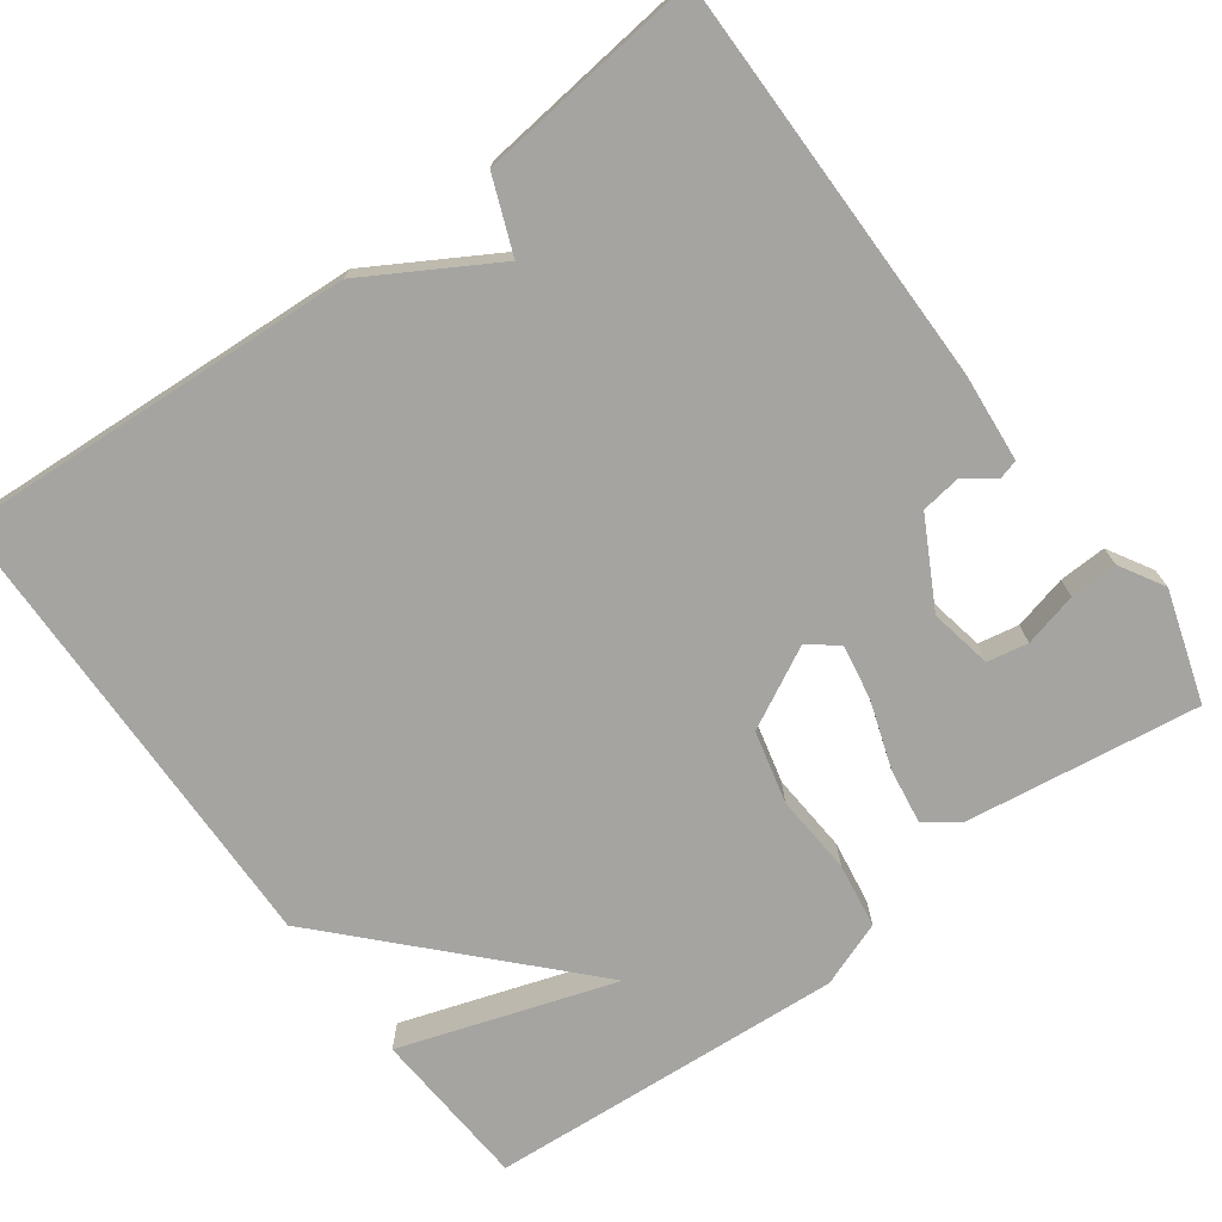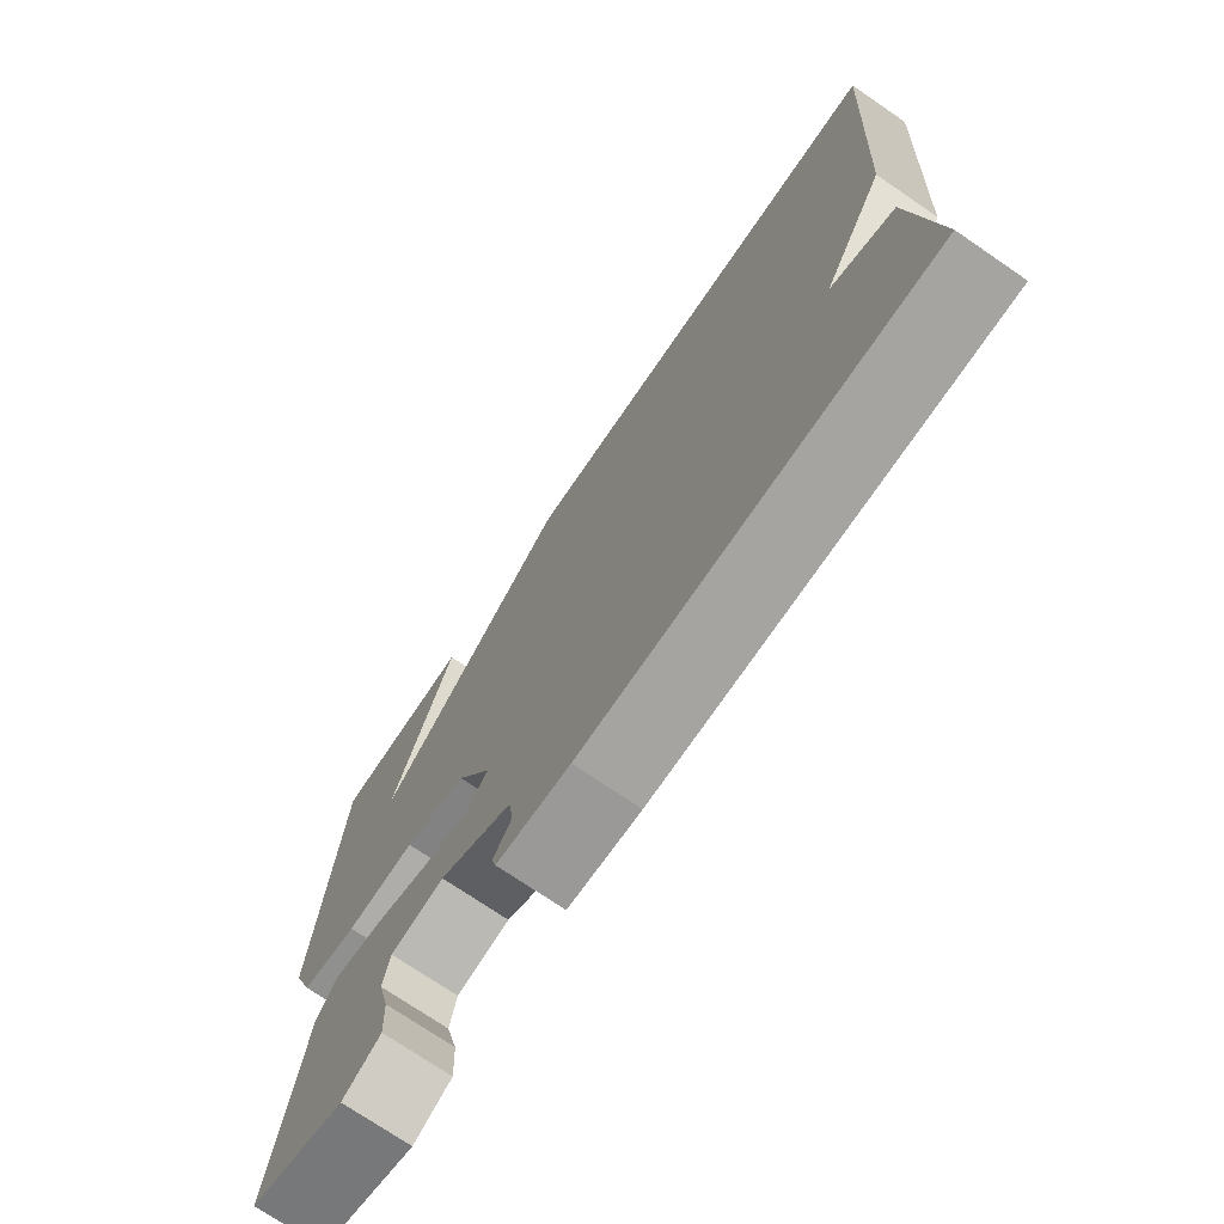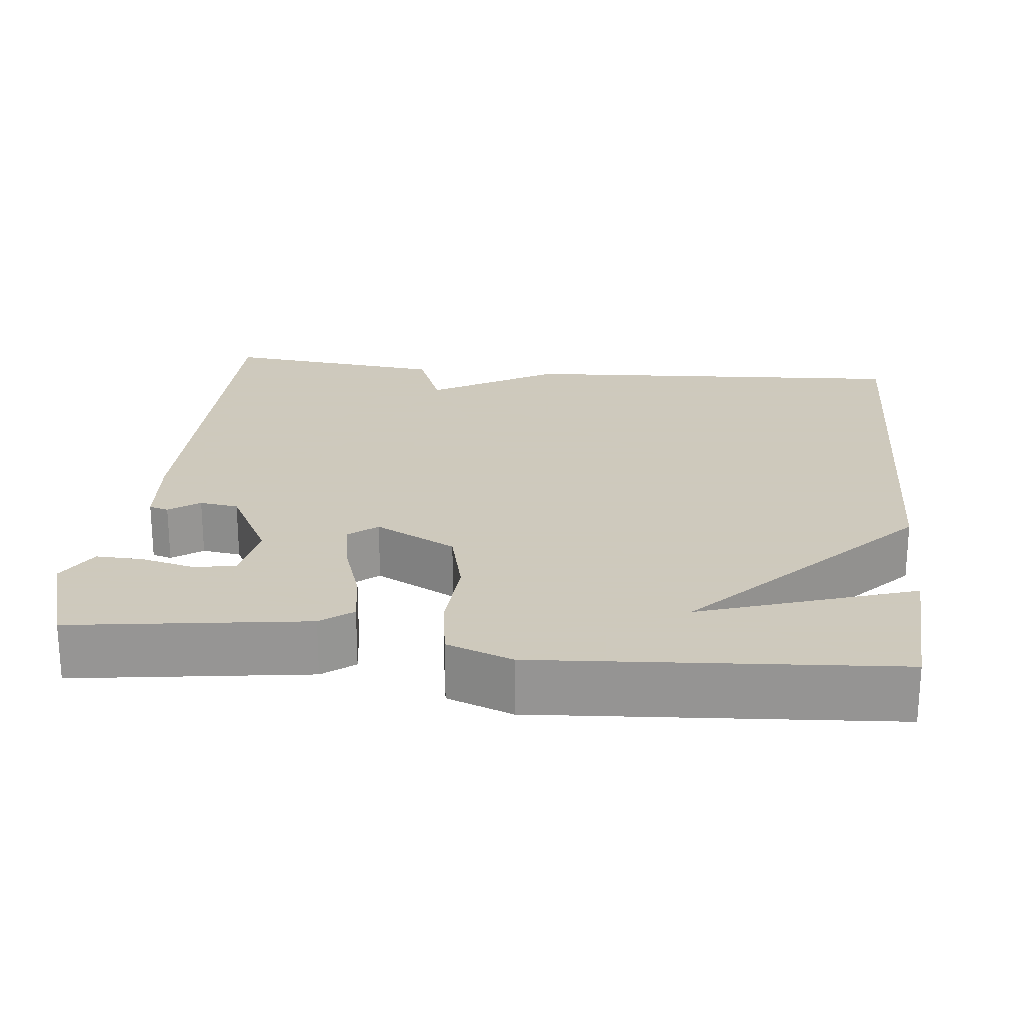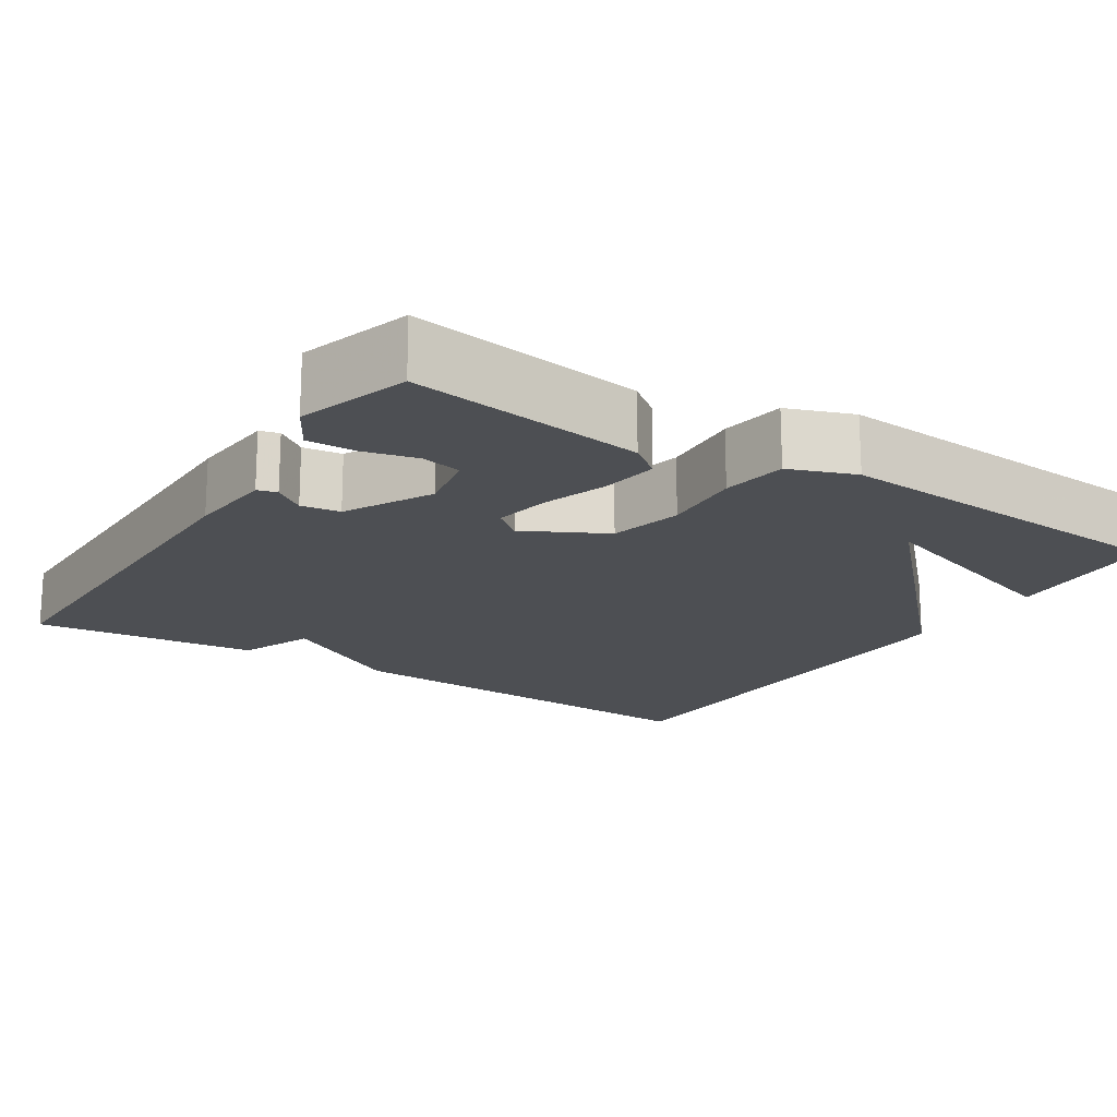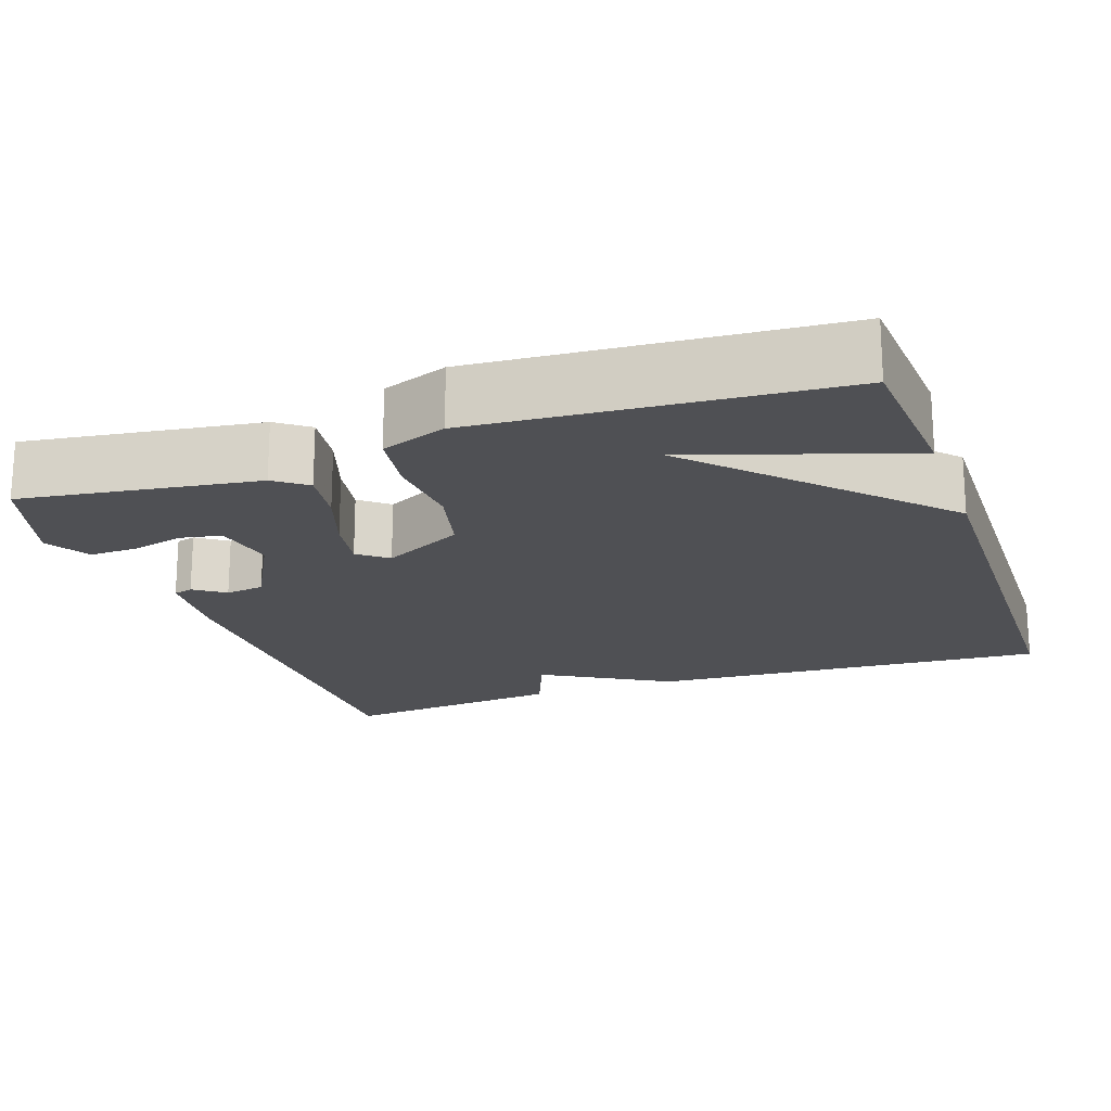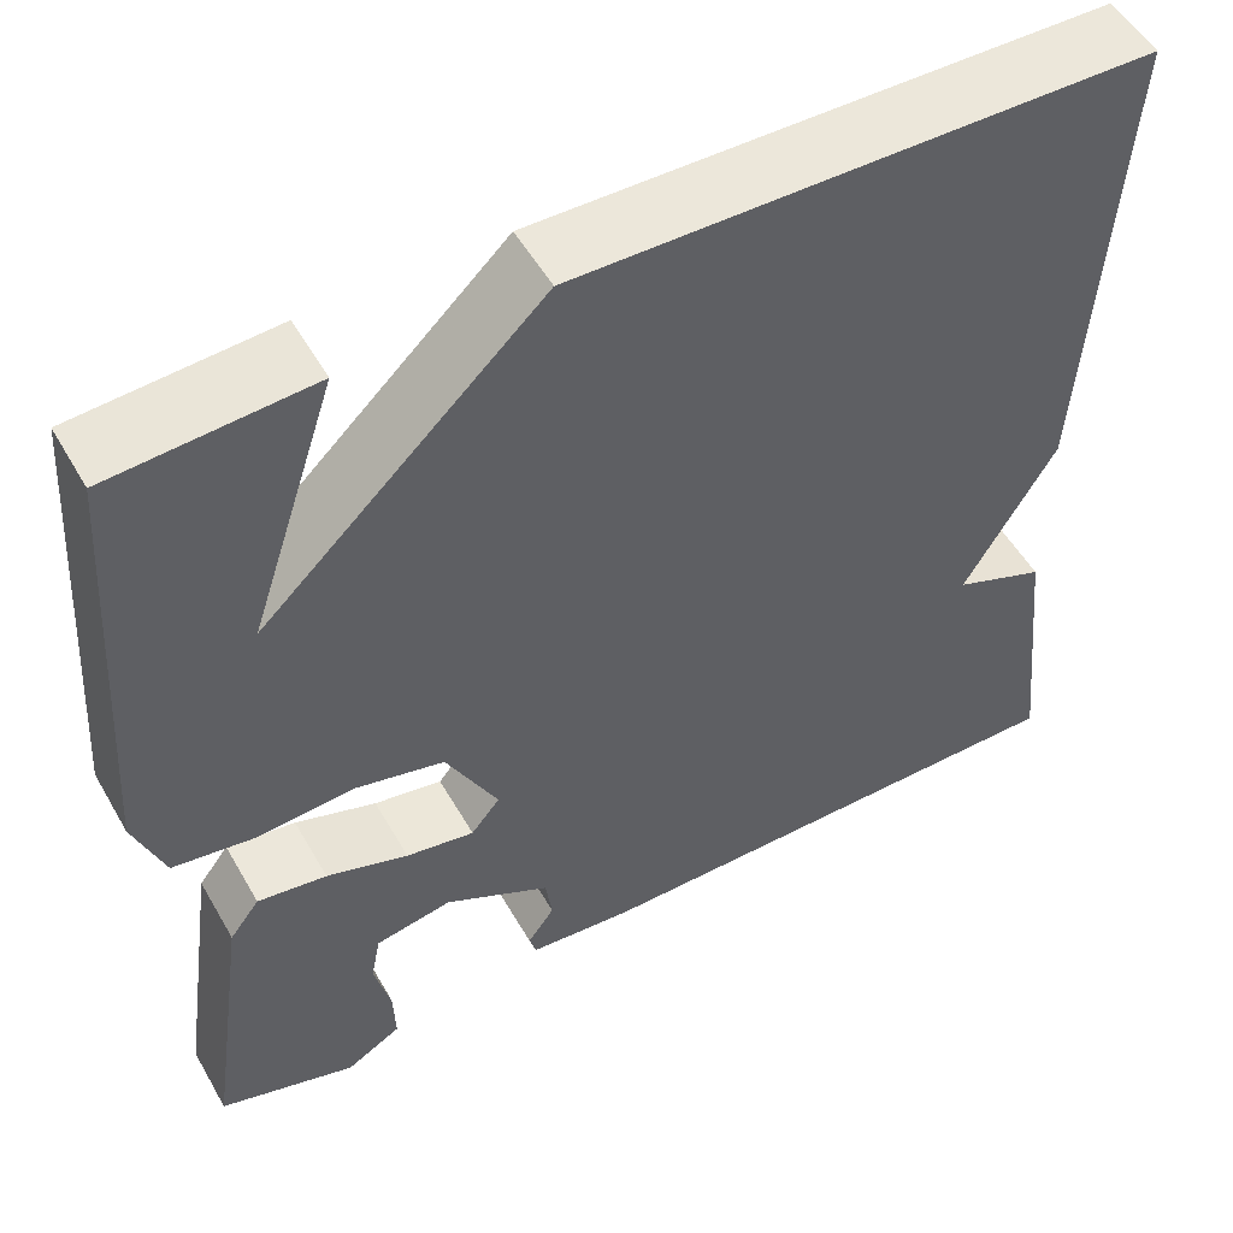
<metadata>
{"format":"obj","ext":"obj","renderer":"f3d","projection":"perspective","resolution":1024,"background":"white","views":[{"elev":-73.2,"azim":126.4,"up":"+Y"},{"elev":-73.7,"azim":55.7,"up":"+Z"},{"elev":22.6,"azim":-83.8,"up":"+Y"},{"elev":-17.9,"azim":-122.6,"up":"+Y"},{"elev":-19.1,"azim":-70.6,"up":"+Y"},{"elev":52.9,"azim":-29.3,"up":"+Z"}]}
</metadata>
<code>
v -0.5 0.07 -0.5
v -0.457 0.07 -0.199
v -0.426 0.07 -0.158
v -0.354 0.07 -0.169
v -0.269 0.07 -0.198
v -0.198 0.07 -0.211
v -0.168 0.07 -0.174
v -0.222 0.07 -0.07
v -0.315 0.07 -0.047
v -0.418 0.07 -0.054
v -0.501 0.07 -0.041
v -0.532 0.07 0.043
v -0.5 0.07 0.5
v -0.293 0.07 0.513
v -0.384 0.07 0.238
v -0.093 0.07 0.513
v 0.5 0.07 0.5
v 0.469 0.07 -0.012
v 0.374 0.07 -0.174
v 0.469 0.07 -0.212
v 0.5 0.07 -0.5
v -0.023 0.07 -0.498
v -0.134 0.07 -0.488
v -0.141 0.07 -0.463
v -0.113 0.07 -0.424
v -0.12 0.07 -0.374
v -0.23 0.07 -0.315
v -0.31 0.07 -0.33
v -0.32 0.07 -0.382
v -0.303 0.07 -0.451
v -0.301 0.07 -0.512
v -0.358 0.07 -0.545
v -0.5 0 -0.5
v -0.457 0 -0.199
v -0.426 0 -0.158
v -0.354 0 -0.169
v -0.269 0 -0.198
v -0.198 0 -0.211
v -0.168 0 -0.174
v -0.222 0 -0.07
v -0.315 0 -0.047
v -0.418 0 -0.054
v -0.501 0 -0.041
v -0.532 0 0.043
v -0.5 0 0.5
v -0.293 0 0.513
v -0.384 0 0.238
v -0.093 0 0.513
v 0.5 0 0.5
v 0.469 0 -0.012
v 0.374 0 -0.174
v 0.469 0 -0.212
v 0.5 0 -0.5
v -0.023 0 -0.498
v -0.134 0 -0.488
v -0.141 0 -0.463
v -0.113 0 -0.424
v -0.12 0 -0.374
v -0.23 0 -0.315
v -0.31 0 -0.33
v -0.32 0 -0.382
v -0.303 0 -0.451
v -0.301 0 -0.512
v -0.358 0 -0.545
f 1 2 3
f 32 1 3
f 31 32 3
f 30 31 3
f 29 30 3
f 28 29 3 4
f 27 28 4 5
f 26 27 5 6
f 23 24 25
f 22 23 25
f 21 22 25
f 20 21 25
f 19 20 25
f 19 25 26
f 17 18 19
f 16 17 19
f 15 16 19
f 13 14 15
f 12 13 15
f 11 12 15
f 9 10 11 15
f 8 9 15 19
f 7 8 19
f 6 7 19 26
f 35 34 33
f 35 33 64
f 35 64 63
f 35 63 62
f 35 62 61
f 36 35 61 60
f 37 36 60 59
f 38 37 59 58
f 57 56 55
f 57 55 54
f 57 54 53
f 57 53 52
f 57 52 51
f 58 57 51
f 51 50 49
f 51 49 48
f 51 48 47
f 47 46 45
f 47 45 44
f 47 44 43
f 47 43 42 41
f 51 47 41 40
f 51 40 39
f 58 51 39 38
f 1 33 34 2
f 2 34 35 3
f 3 35 36 4
f 4 36 37 5
f 5 37 38 6
f 6 38 39 7
f 7 39 40 8
f 8 40 41 9
f 9 41 42 10
f 10 42 43 11
f 11 43 44 12
f 12 44 45 13
f 13 45 46 14
f 14 46 47 15
f 15 47 48 16
f 16 48 49 17
f 17 49 50 18
f 18 50 51 19
f 19 51 52 20
f 20 52 53 21
f 21 53 54 22
f 22 54 55 23
f 23 55 56 24
f 24 56 57 25
f 25 57 58 26
f 26 58 59 27
f 27 59 60 28
f 28 60 61 29
f 29 61 62 30
f 30 62 63 31
f 31 63 64 32
f 32 64 33 1

</code>
